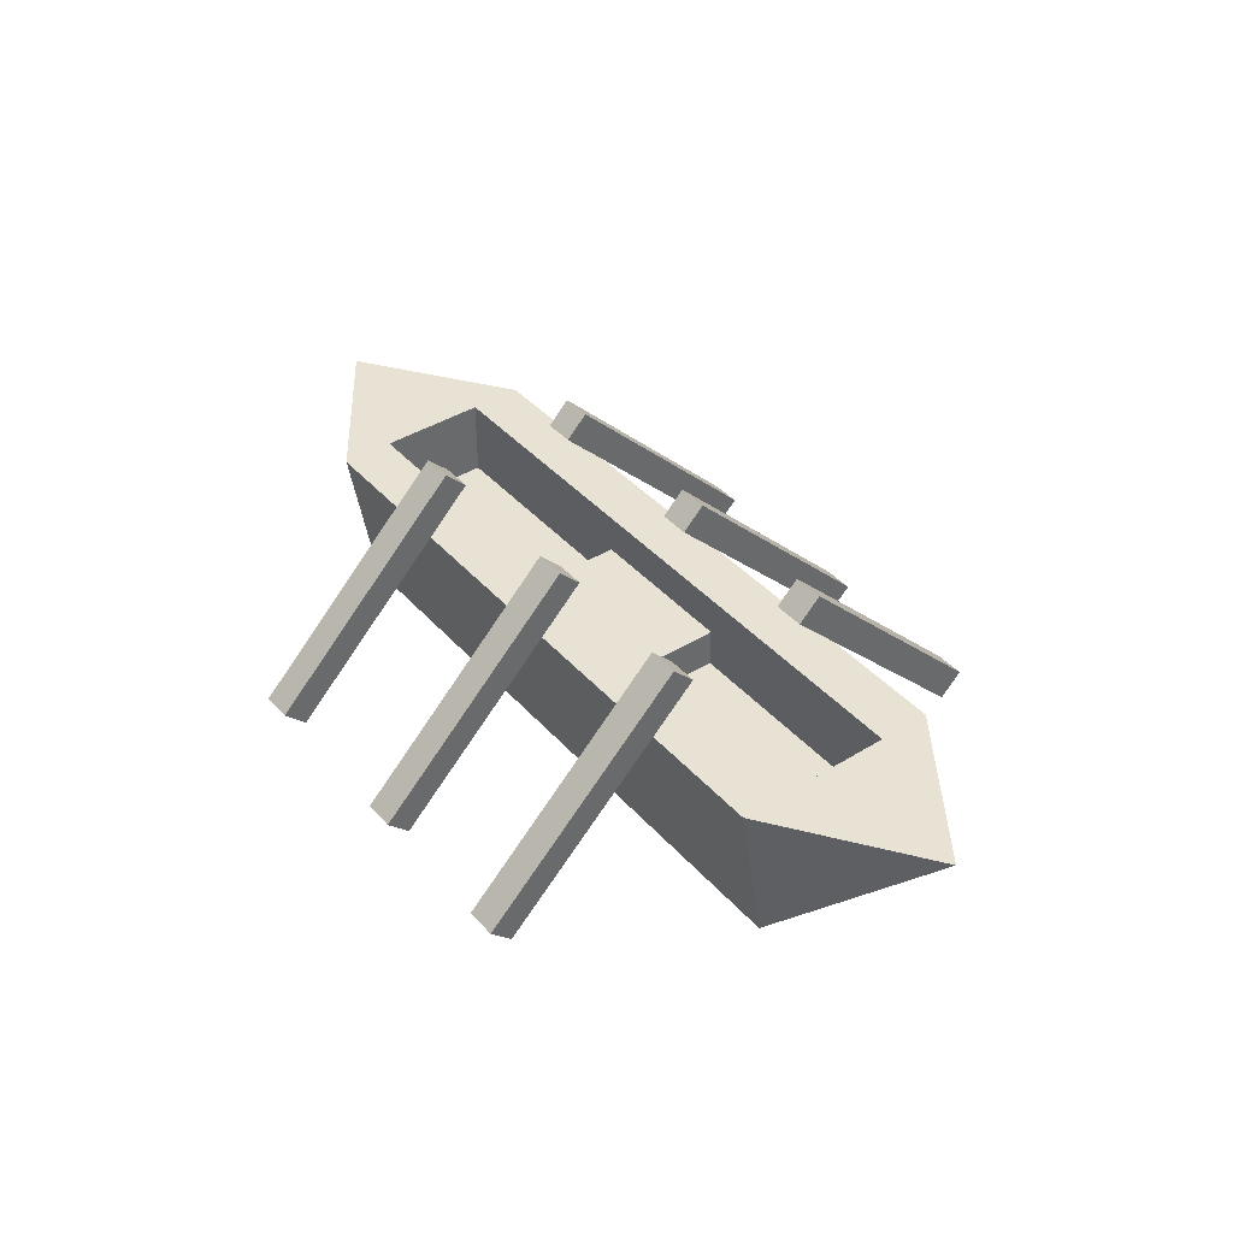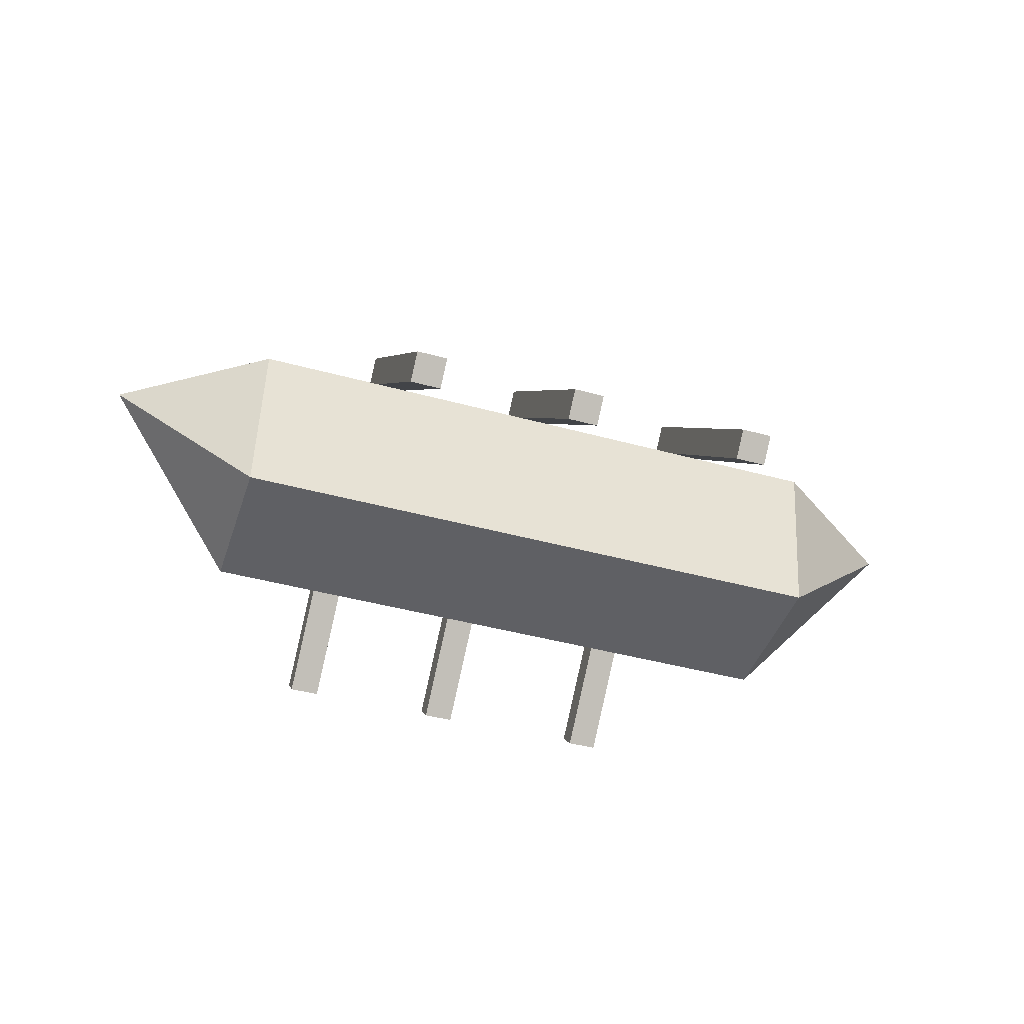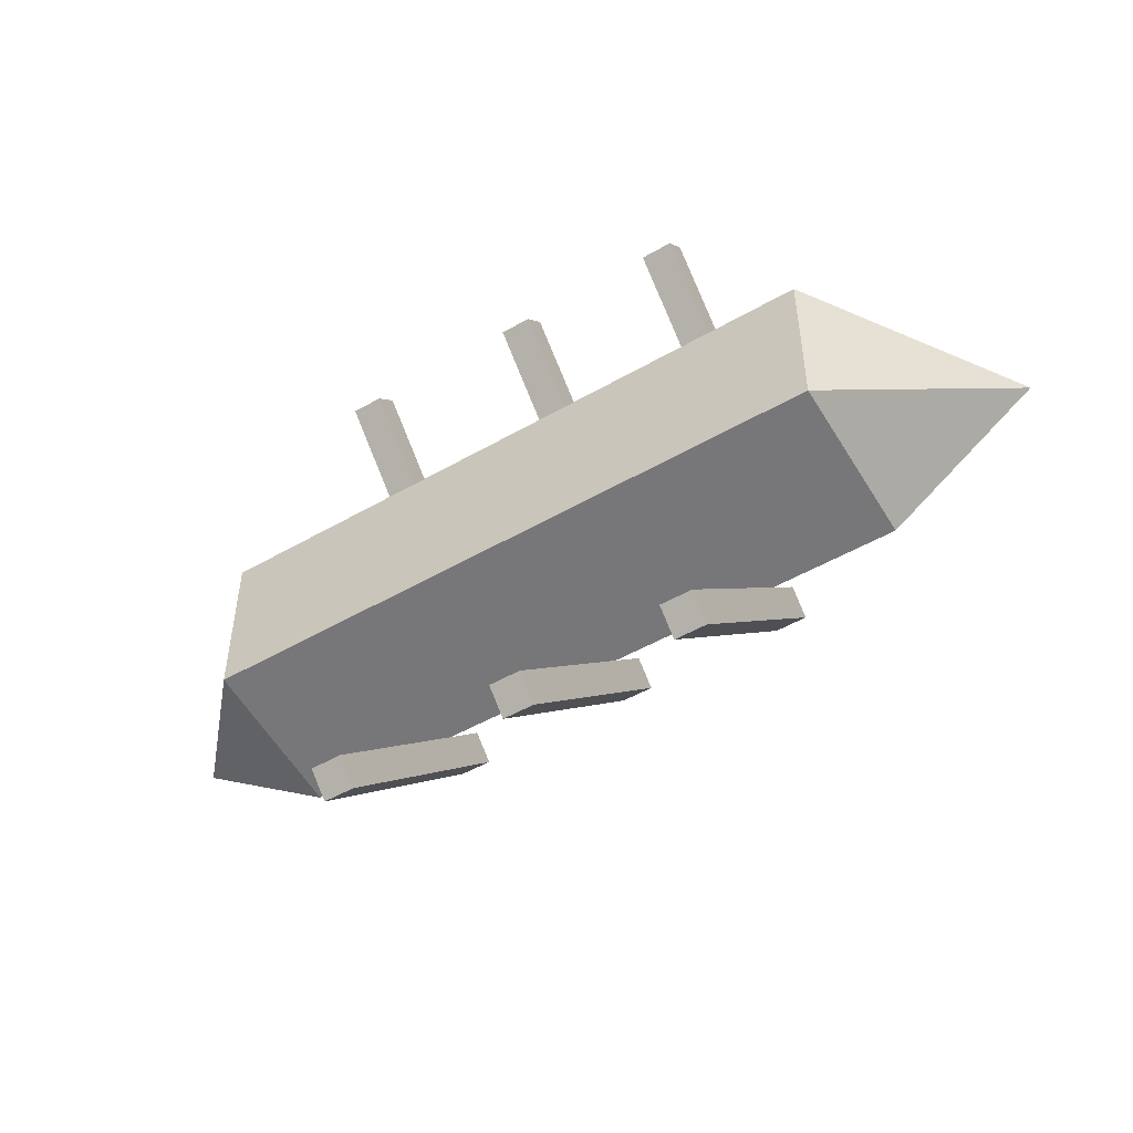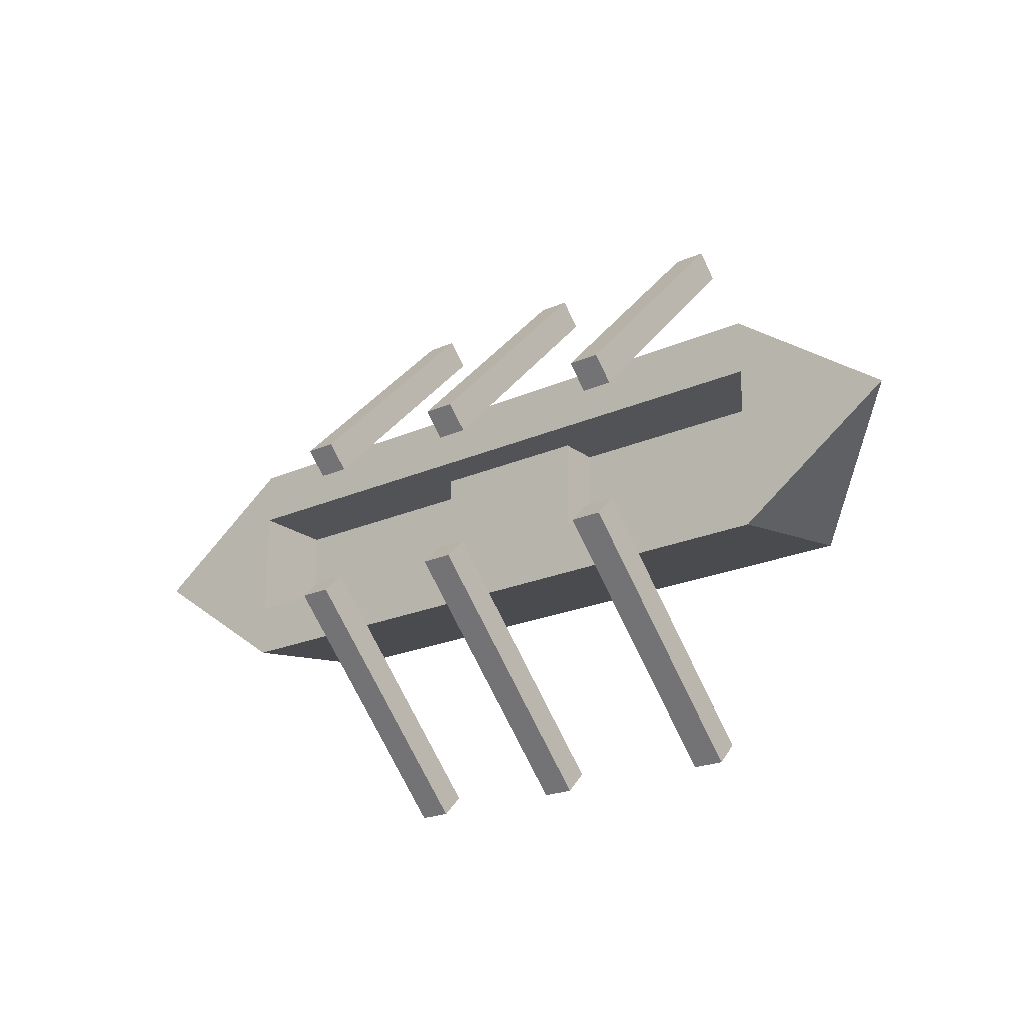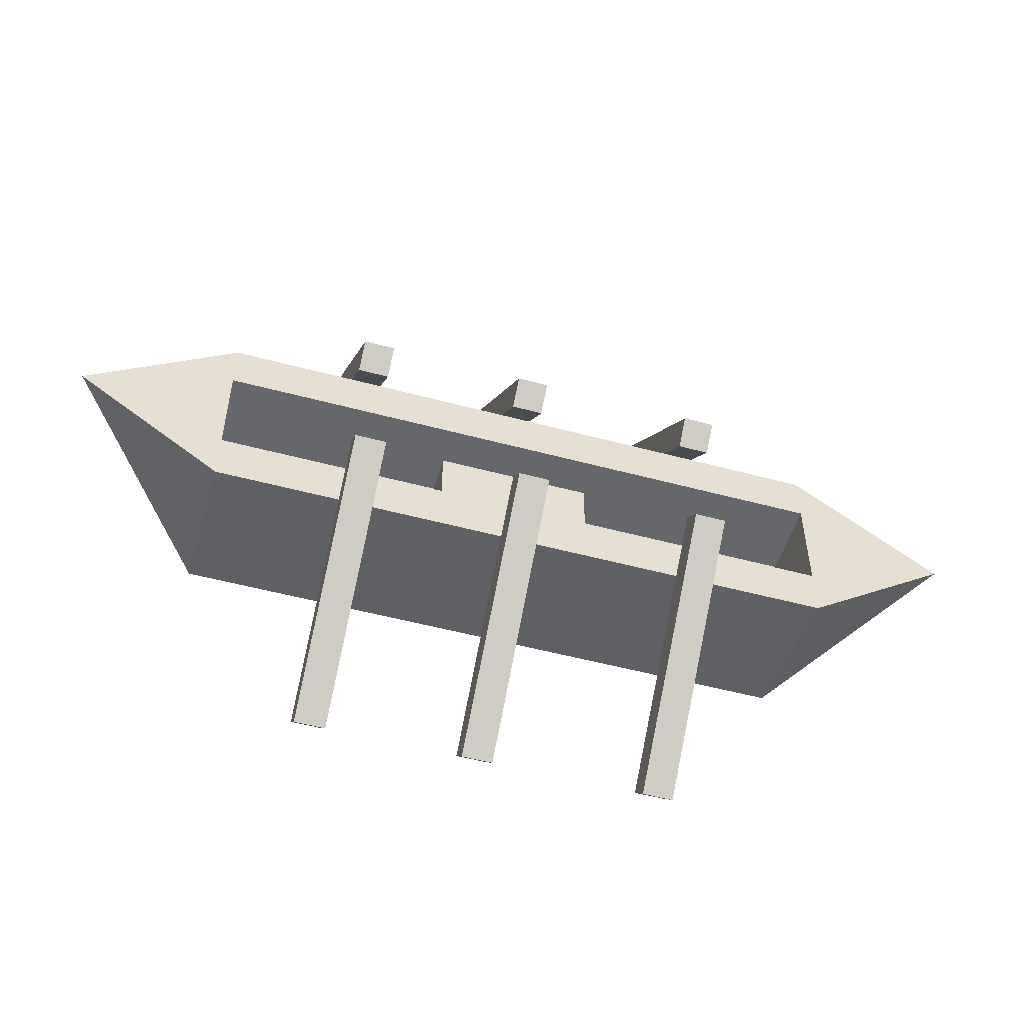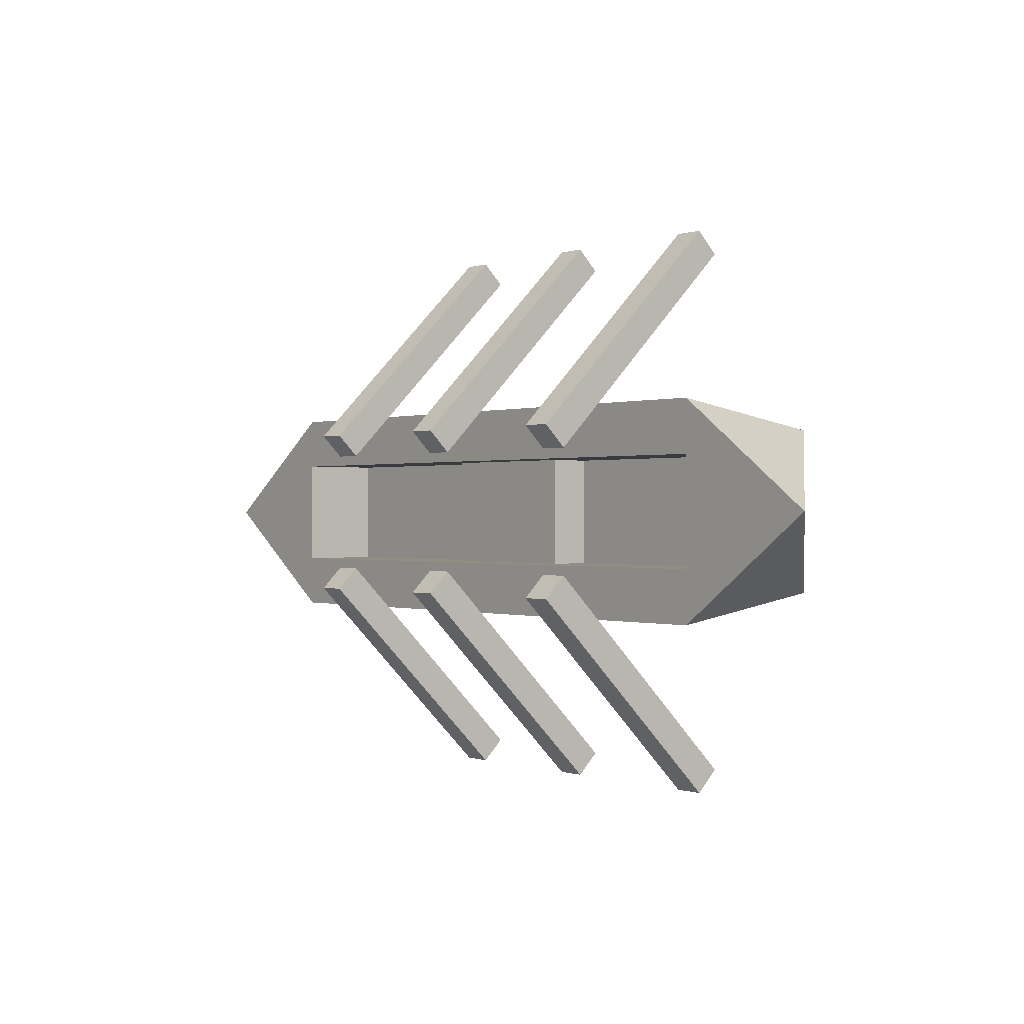
<metadata>
{"format":"obj","ext":"obj","renderer":"f3d","projection":"perspective","resolution":1024,"background":"white","views":[{"elev":40.6,"azim":52.8,"up":"+Y"},{"elev":-43.2,"azim":162.0,"up":"+Y"},{"elev":-49.9,"azim":32.4,"up":"+Z"},{"elev":-21.9,"azim":-142.0,"up":"+Z"},{"elev":-52.0,"azim":163.8,"up":"+Z"},{"elev":-0.1,"azim":-128.6,"up":"+Z"}]}
</metadata>
<code>
g unit-ship
v -0.2193 0 -0.05482 1 1 1
v -0.2193 0.1096 -0.0731 1 1 1
v -0.3225 0.1096 -5.595e-14 1 1 1
v -0.2193 0.1096 0.0731 1 1 1
v -0.2193 0 0.05482 1 1 1
v 0.3225 0.1096 5.739e-14 1 1 1
v 0.2193 0 -0.05482 1 1 1
v 0.2193 0 0.05482 1 1 1
v 0.2193 0.1096 -0.0731 1 1 1
v 0.2193 0.1096 0.0731 1 1 1
v 0.05482 0.08224 -0.03703 1 1 1
v 0.05482 0.08224 0.03703 1 1 1
v -0.05482 0.08224 -0.03703 1 1 1
v -0.05482 0.08224 0.03703 1 1 1
v -0.2193 0.1096 -0.03703 1 1 1
v -0.2193 0.08224 -0.03703 1 1 1
v -0.2193 0.1096 0.03703 1 1 1
v -0.2193 0.05482 -0.03703 1 1 1
v -0.2193 0.05482 0.03703 1 1 1
v 0.2193 0.1096 -0.03703 1 1 1
v -0.05482 0.05482 -0.03703 1 1 1
v 0.2193 0.08224 -0.03703 1 1 1
v 0.05482 0.05482 -0.03703 1 1 1
v 0.2193 0.05482 -0.03703 1 1 1
v 0.05482 0.05482 0.03703 1 1 1
v -0.05482 0.05482 0.03703 1 1 1
v 0.2193 0.05482 0.03703 1 1 1
v 0.2193 0.1096 0.03703 1 1 1
v 0.1333 0.1401 0.04269 1 1 1
v 0.1333 0.1553 0.0579 1 1 1
v 0.1118 0.1401 0.04269 1 1 1
v 0.1118 0.1553 0.0579 1 1 1
v 0.1333 -8.388e-11 0.1827 1 1 1
v 0.1118 -7.246e-10 0.1827 1 1 1
v 0.1333 0.0152 0.198 1 1 1
v 0.1118 0.0152 0.198 1 1 1
v -0.0043 0.1401 0.04269 1 1 1
v -0.0043 0.1553 0.0579 1 1 1
v -0.0043 -6.407e-10 0.1827 1 1 1
v -0.0043 0.0152 0.198 1 1 1
v 0.0172 1.665e-16 0.1827 1 1 1
v 0.0172 0.0152 0.198 1 1 1
v 0.0172 0.1401 0.04269 1 1 1
v 0.0172 0.1553 0.0579 1 1 1
v -0.1118 0.1401 0.04269 1 1 1
v -0.1118 5.568e-10 0.1827 1 1 1
v -0.1118 0.1553 0.0579 1 1 1
v -0.1118 0.0152 0.198 1 1 1
v -0.1333 -8.388e-11 0.1827 1 1 1
v -0.1333 0.0152 0.198 1 1 1
v -0.1333 0.1401 0.04269 1 1 1
v -0.1333 0.1553 0.0579 1 1 1
v -0.1333 -8.388e-11 -0.1827 1 1 1
v -0.1333 0.1401 -0.04269 1 1 1
v -0.1118 5.568e-10 -0.1827 1 1 1
v -0.1118 0.1401 -0.04269 1 1 1
v -0.1333 0.0152 -0.198 1 1 1
v -0.1118 0.0152 -0.198 1 1 1
v -0.1333 0.1553 -0.0579 1 1 1
v -0.1118 0.1553 -0.0579 1 1 1
v -0.0043 0.0152 -0.198 1 1 1
v 0.0172 0.0152 -0.198 1 1 1
v -0.0043 0.1553 -0.0579 1 1 1
v 0.0172 0.1553 -0.0579 1 1 1
v 0.0172 2.22e-16 -0.1827 1 1 1
v -0.0043 -6.407e-10 -0.1827 1 1 1
v -0.0043 0.1401 -0.04269 1 1 1
v 0.0172 0.1401 -0.04269 1 1 1
v 0.1118 0.0152 -0.198 1 1 1
v 0.1118 0.1553 -0.0579 1 1 1
v 0.1118 -7.246e-10 -0.1827 1 1 1
v 0.1118 0.1401 -0.04269 1 1 1
v 0.1333 0.1401 -0.04269 1 1 1
v 0.1333 0.1553 -0.0579 1 1 1
v 0.1333 0.0152 -0.198 1 1 1
v 0.1333 -8.388e-11 -0.1827 1 1 1
f 3 2 1
f 3 5 4
f 8 7 6
f 6 7 9
f 5 3 1
f 10 8 6
f 13 12 11
f 12 13 14
f 17 16 15
f 16 17 18
f 18 17 19
f 16 20 15
f 13 20 16
f 18 13 16
f 13 18 21
f 11 20 13
f 20 11 22
f 23 22 11
f 22 23 24
f 8 1 7
f 1 8 5
f 12 23 11
f 23 12 25
f 26 13 21
f 13 26 14
f 23 27 24
f 27 23 25
f 18 26 21
f 26 18 19
f 2 7 1
f 7 2 9
f 10 5 8
f 5 10 4
f 27 22 24
f 22 27 20
f 20 27 28
f 19 14 26
f 14 19 17
f 14 17 12
f 28 12 17
f 27 12 28
f 12 27 25
f 10 20 28
f 10 28 17
f 10 17 4
f 17 3 4
f 15 3 17
f 15 2 3
f 20 2 15
f 6 20 10
f 2 20 9
f 20 6 9
f 31 30 29
f 30 31 32
f 35 34 33
f 34 35 36
f 34 32 31
f 32 34 36
f 30 33 29
f 33 30 35
f 31 33 34
f 33 31 29
f 35 32 36
f 32 35 30
f 39 38 37
f 38 39 40
f 42 39 41
f 39 42 40
f 37 44 43
f 44 37 38
f 37 41 39
f 41 37 43
f 42 38 40
f 38 42 44
f 44 41 43
f 41 44 42
f 47 46 45
f 46 47 48
f 48 49 46
f 49 48 50
f 51 47 45
f 47 51 52
f 51 46 49
f 46 51 45
f 48 52 50
f 52 48 47
f 49 52 51
f 52 49 50
f 55 54 53
f 54 55 56
f 59 58 57
f 58 59 60
f 60 54 56
f 54 60 59
f 60 55 58
f 55 60 56
f 53 58 55
f 58 53 57
f 53 59 57
f 59 53 54
f 63 62 61
f 62 63 64
f 66 62 65
f 62 66 61
f 66 63 61
f 63 66 67
f 64 65 62
f 65 64 68
f 64 67 68
f 67 64 63
f 65 67 66
f 67 65 68
f 71 70 69
f 70 71 72
f 74 72 73
f 72 74 70
f 74 76 75
f 76 74 73
f 76 72 71
f 72 76 73
f 70 75 69
f 75 70 74
f 71 75 76
f 75 71 69
g unit-ship
f 3 2 1
f 3 5 4
f 8 7 6
f 6 7 9
f 5 3 1
f 10 8 6
f 13 12 11
f 12 13 14
f 17 16 15
f 16 17 18
f 18 17 19
f 16 20 15
f 13 20 16
f 18 13 16
f 13 18 21
f 11 20 13
f 20 11 22
f 23 22 11
f 22 23 24
f 8 1 7
f 1 8 5
f 12 23 11
f 23 12 25
f 26 13 21
f 13 26 14
f 23 27 24
f 27 23 25
f 18 26 21
f 26 18 19
f 2 7 1
f 7 2 9
f 10 5 8
f 5 10 4
f 27 22 24
f 22 27 20
f 20 27 28
f 19 14 26
f 14 19 17
f 14 17 12
f 28 12 17
f 27 12 28
f 12 27 25
f 10 20 28
f 10 28 17
f 10 17 4
f 17 3 4
f 15 3 17
f 15 2 3
f 20 2 15
f 6 20 10
f 2 20 9
f 20 6 9
f 31 30 29
f 30 31 32
f 35 34 33
f 34 35 36
f 34 32 31
f 32 34 36
f 30 33 29
f 33 30 35
f 31 33 34
f 33 31 29
f 35 32 36
f 32 35 30
f 39 38 37
f 38 39 40
f 42 39 41
f 39 42 40
f 37 44 43
f 44 37 38
f 37 41 39
f 41 37 43
f 42 38 40
f 38 42 44
f 44 41 43
f 41 44 42
f 47 46 45
f 46 47 48
f 48 49 46
f 49 48 50
f 51 47 45
f 47 51 52
f 51 46 49
f 46 51 45
f 48 52 50
f 52 48 47
f 49 52 51
f 52 49 50
f 55 54 53
f 54 55 56
f 59 58 57
f 58 59 60
f 60 54 56
f 54 60 59
f 60 55 58
f 55 60 56
f 53 58 55
f 58 53 57
f 53 59 57
f 59 53 54
f 63 62 61
f 62 63 64
f 66 62 65
f 62 66 61
f 66 63 61
f 63 66 67
f 64 65 62
f 65 64 68
f 64 67 68
f 67 64 63
f 65 67 66
f 67 65 68
f 71 70 69
f 70 71 72
f 74 72 73
f 72 74 70
f 74 76 75
f 76 74 73
f 76 72 71
f 72 76 73
f 70 75 69
f 75 70 74
f 71 75 76
f 75 71 69

</code>
